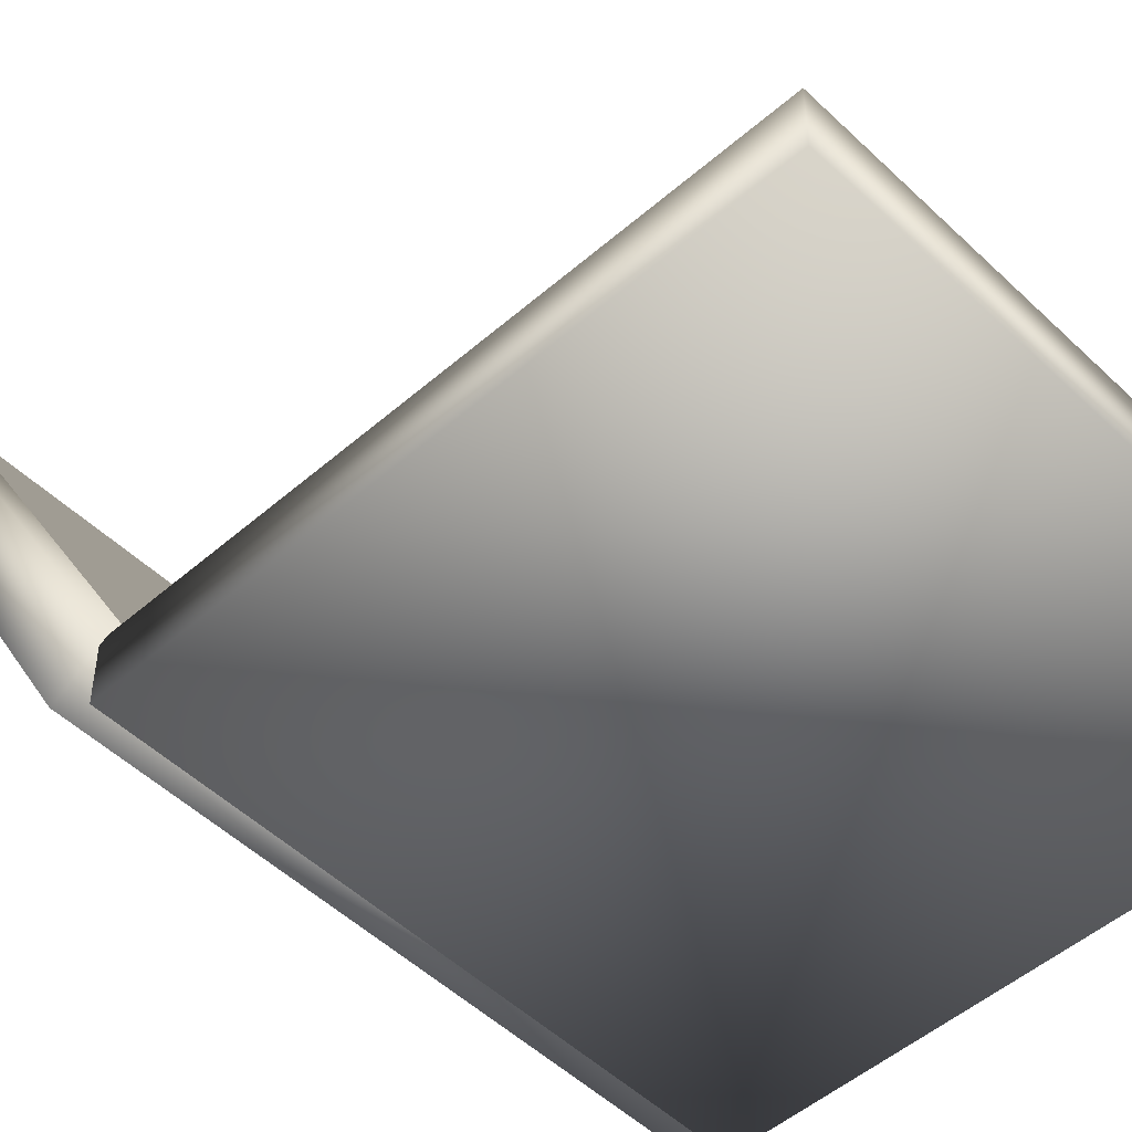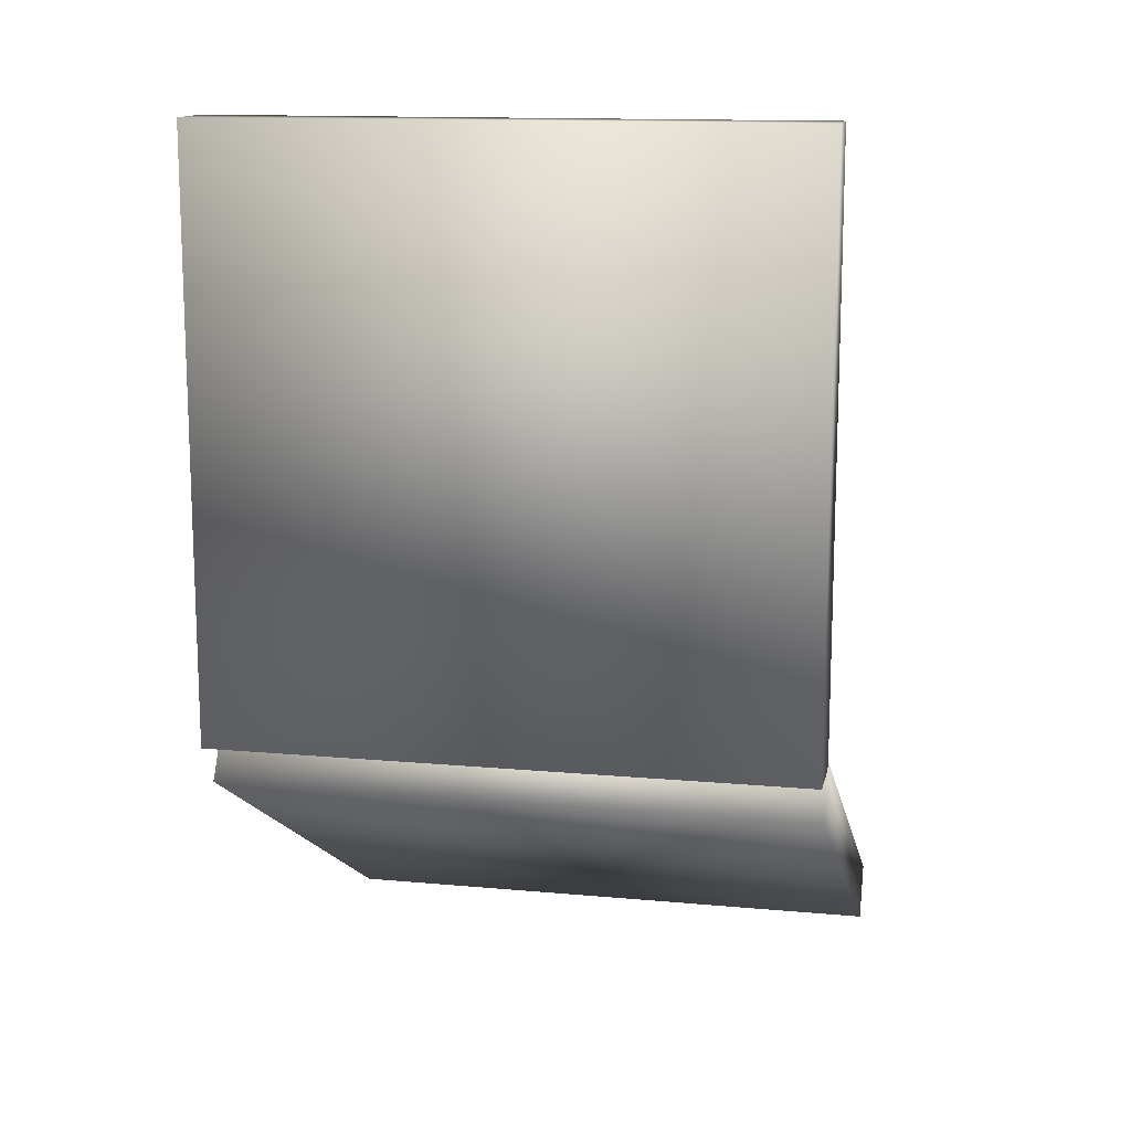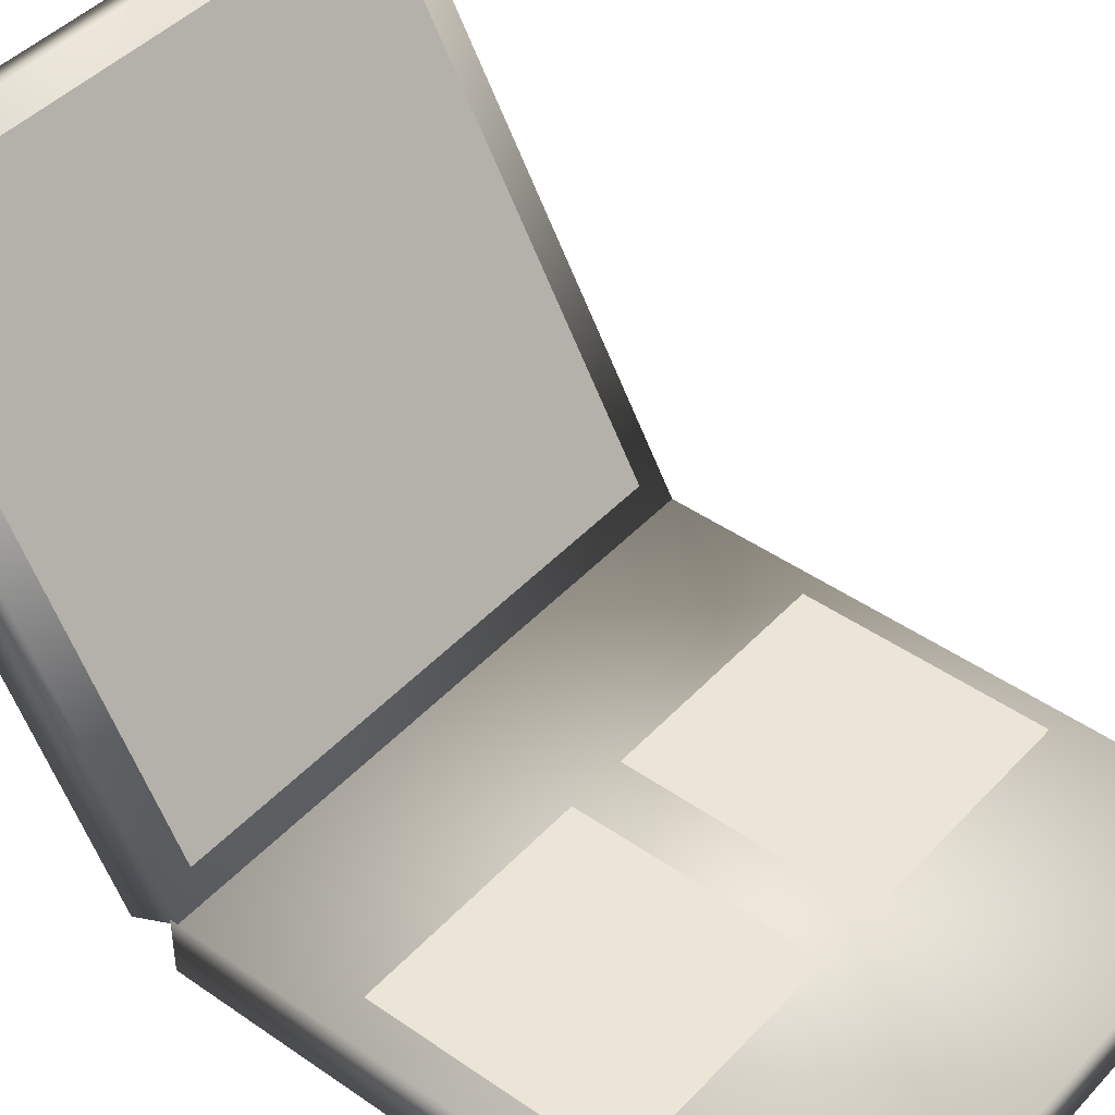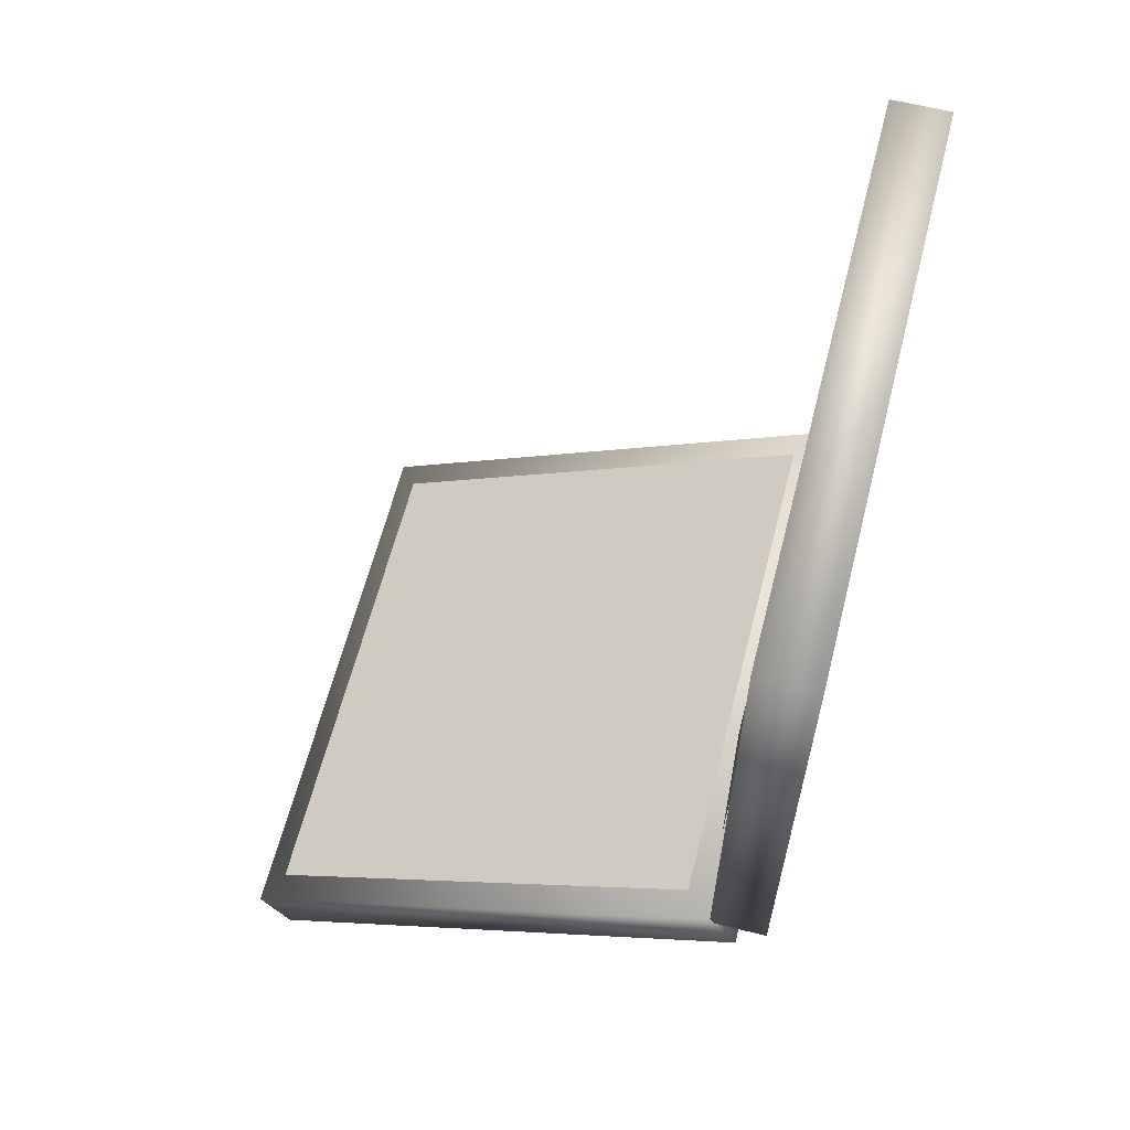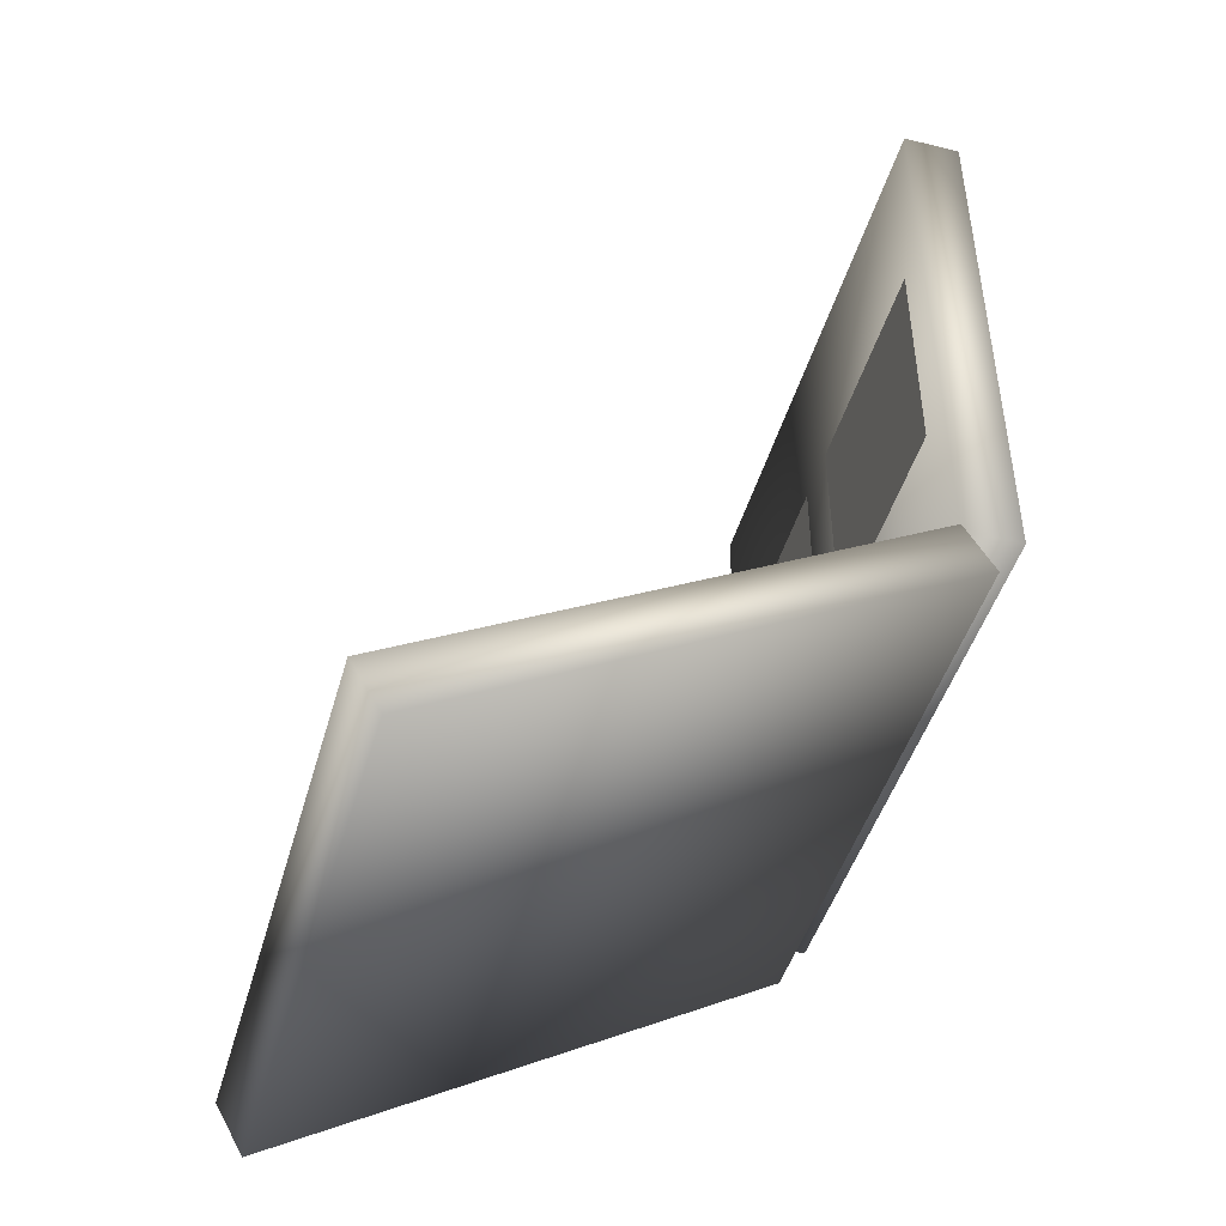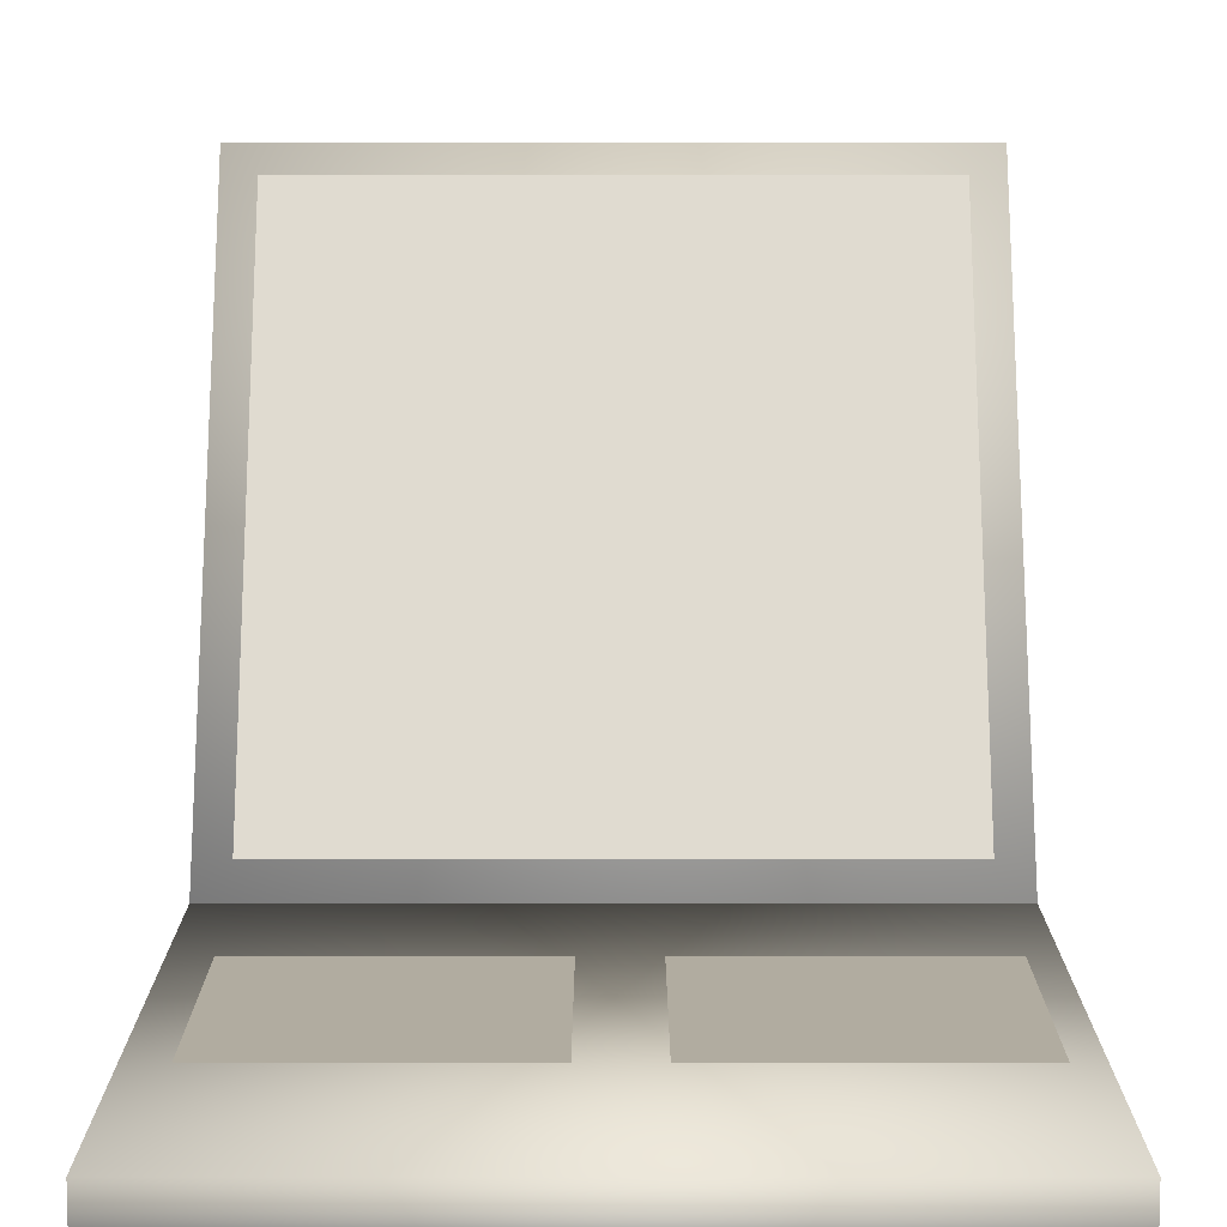
<metadata>
{"format":"obj","ext":"obj","renderer":"f3d","projection":"perspective","resolution":1024,"background":"white","views":[{"elev":-50.2,"azim":-46.3,"up":"+Y"},{"elev":13.6,"azim":11.7,"up":"+Z"},{"elev":44.1,"azim":-50.7,"up":"+Y"},{"elev":62.3,"azim":-75.7,"up":"+Z"},{"elev":-45.5,"azim":-105.7,"up":"+Z"},{"elev":10.1,"azim":0.0,"up":"+Y"}]}
</metadata>
<code>
v 0.6032 0.08962 0.5353
v 0.3617 0.08962 0.5353
v 0.3617 0.08962 0.7769
v 0.6032 0.08962 0.7769
v 0.3013 0.08962 0.5353
v 0.05968 0.08962 0.5353
v 0.05968 0.08962 0.7769
v 0.3013 0.08962 0.7769
v 0.025 0.025 0.371
v 0.629 0.025 0.371
v 0.629 0.0854 0.371
v 0.025 0.0854 0.371
v 0.025 0.025 0.975
v 0.629 0.025 0.975
v 0.629 0.0854 0.975
v 0.025 0.0854 0.975
v 0.5988 0.5855 0.0948
v 0.0552 0.5855 0.0948
v 0.0552 0.1148 0.3667
v 0.5988 0.1148 0.3667
v 0.025 0.08521 0.3791
v 0.629 0.08521 0.3791
v 0.629 0.05503 0.3268
v 0.025 0.05503 0.3268
v 0.025 0.6084 0.07732
v 0.629 0.6084 0.07732
v 0.629 0.5782 0.025
v 0.025 0.5782 0.025
f 4 3 1
f 1 3 2
f 8 7 5
f 5 7 6
f 12 9 10
f 12 10 11
f 14 9 13
f 10 9 14
f 13 9 12
f 13 12 16
f 16 12 15
f 15 12 11
f 15 10 14
f 11 10 15
f 16 14 13
f 15 14 16
f 20 19 17
f 19 18 17
f 24 21 22
f 24 22 23
f 26 21 25
f 22 21 26
f 25 21 24
f 25 24 28
f 28 24 27
f 27 24 23
f 27 22 26
f 23 22 27
f 28 26 25
f 27 26 28

</code>
